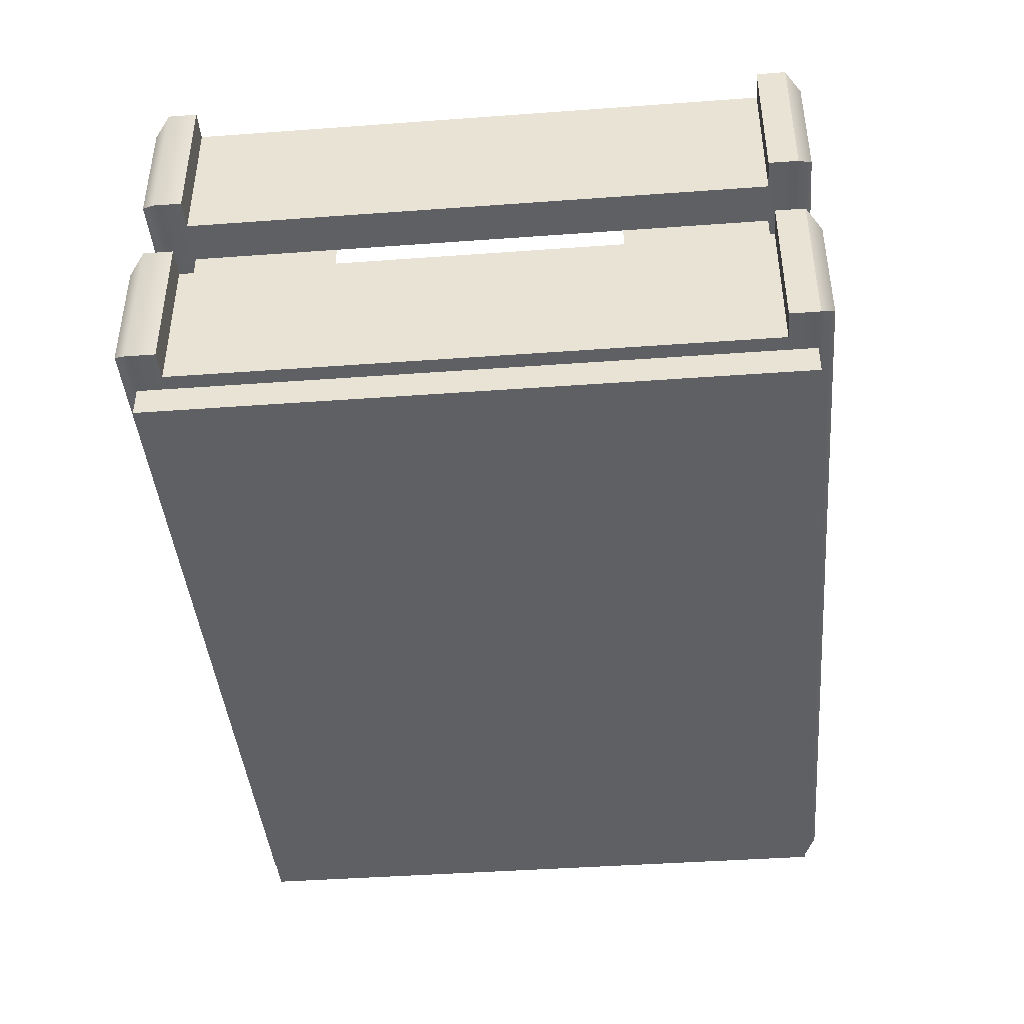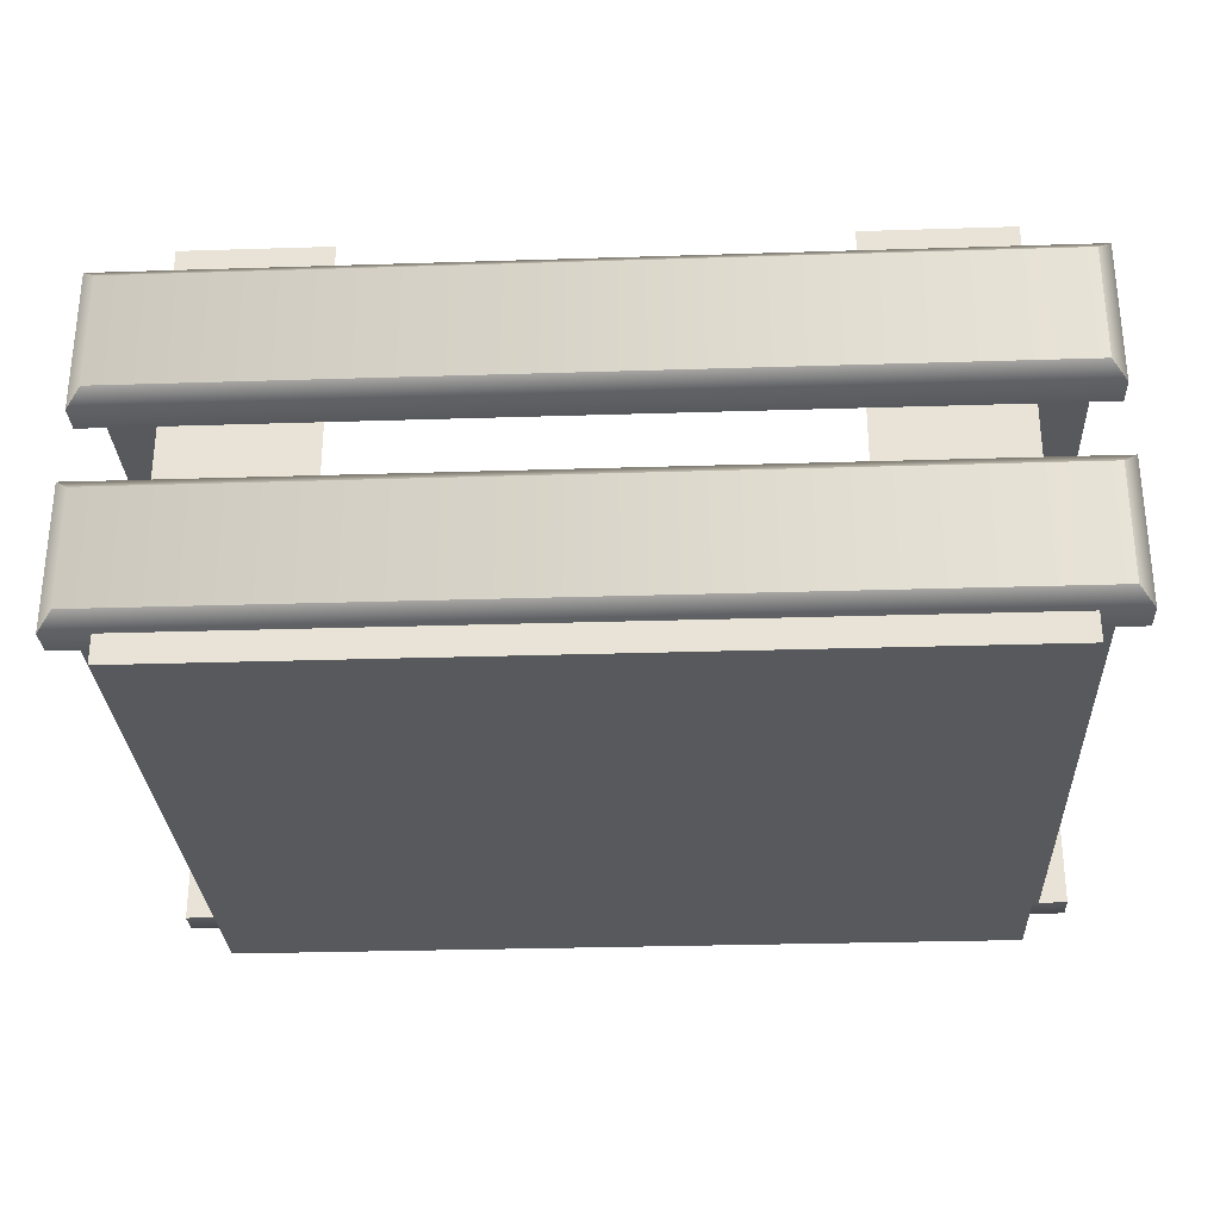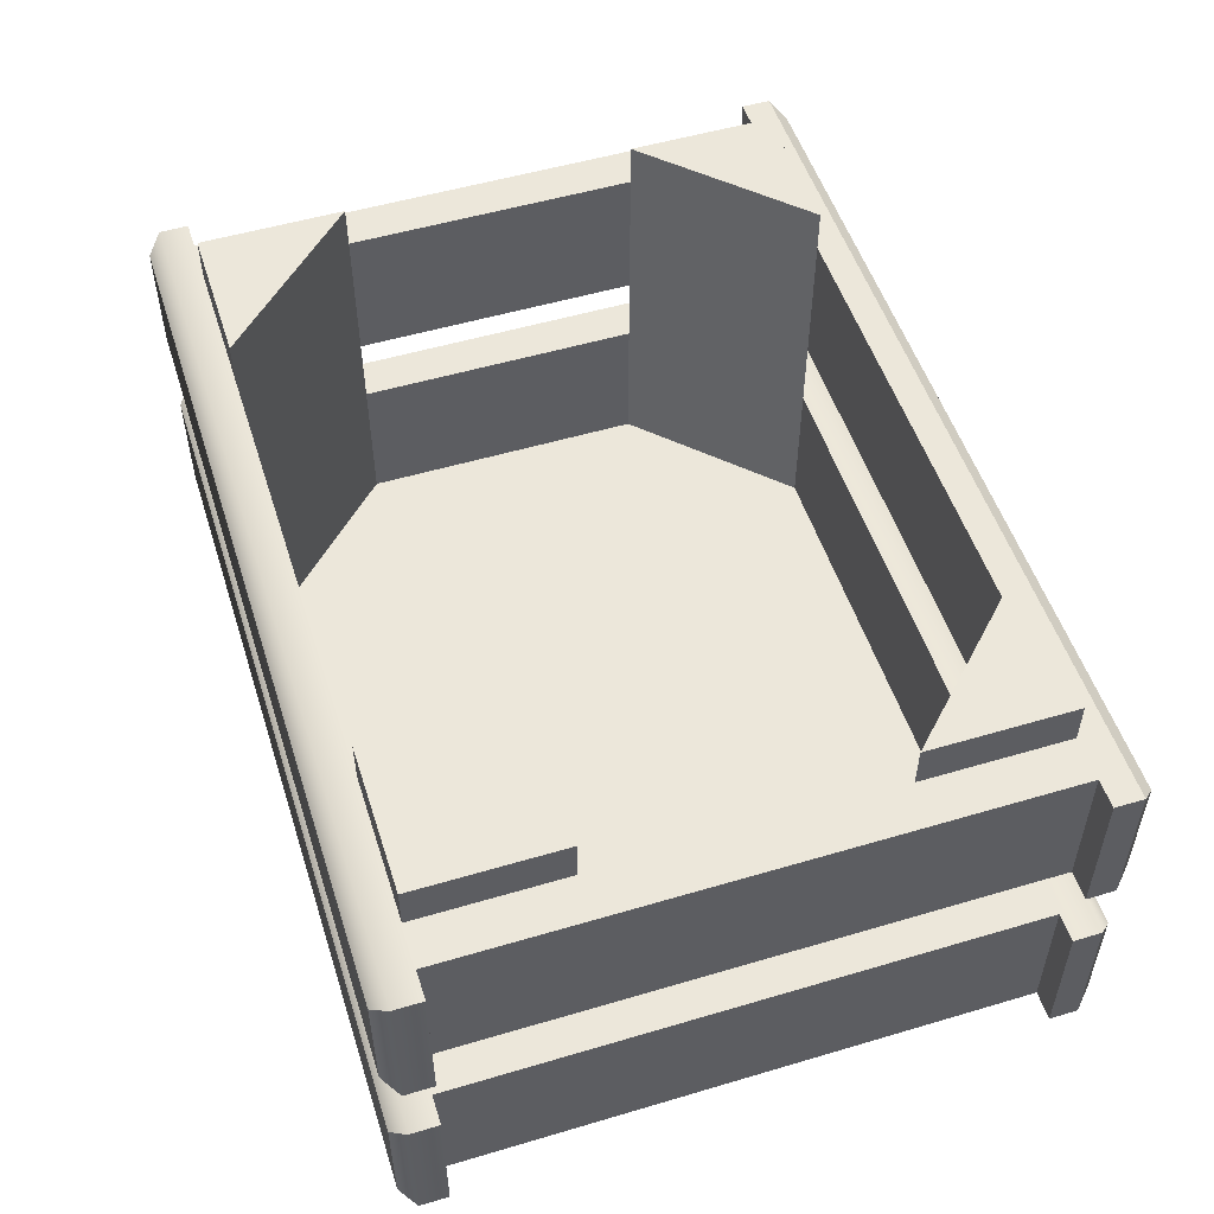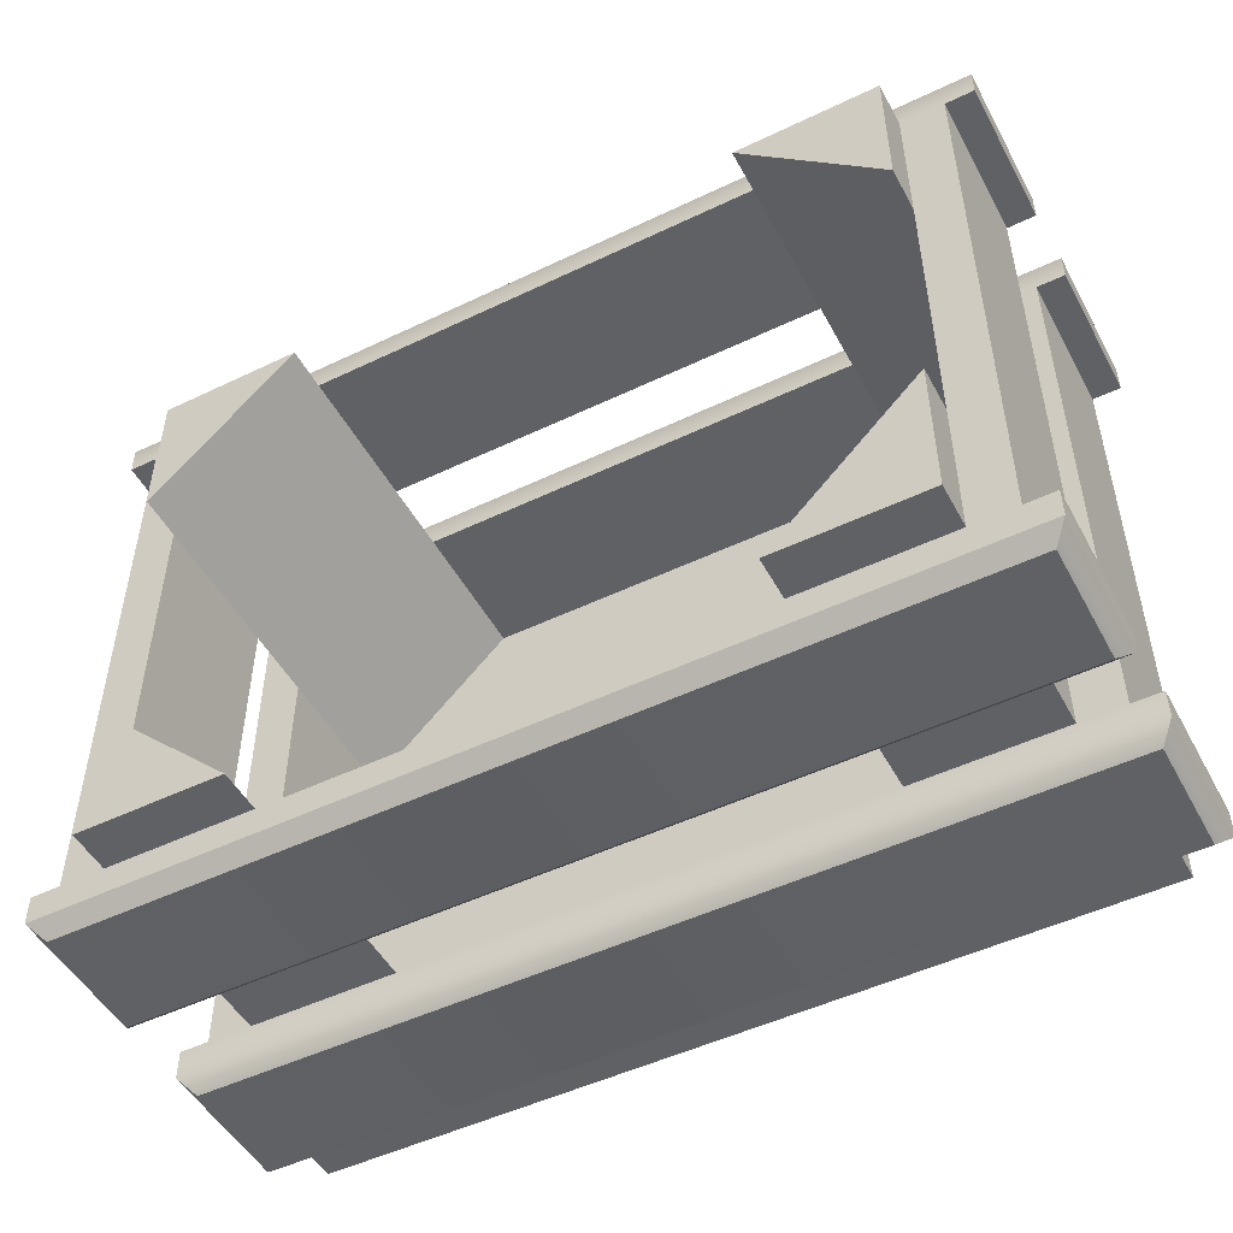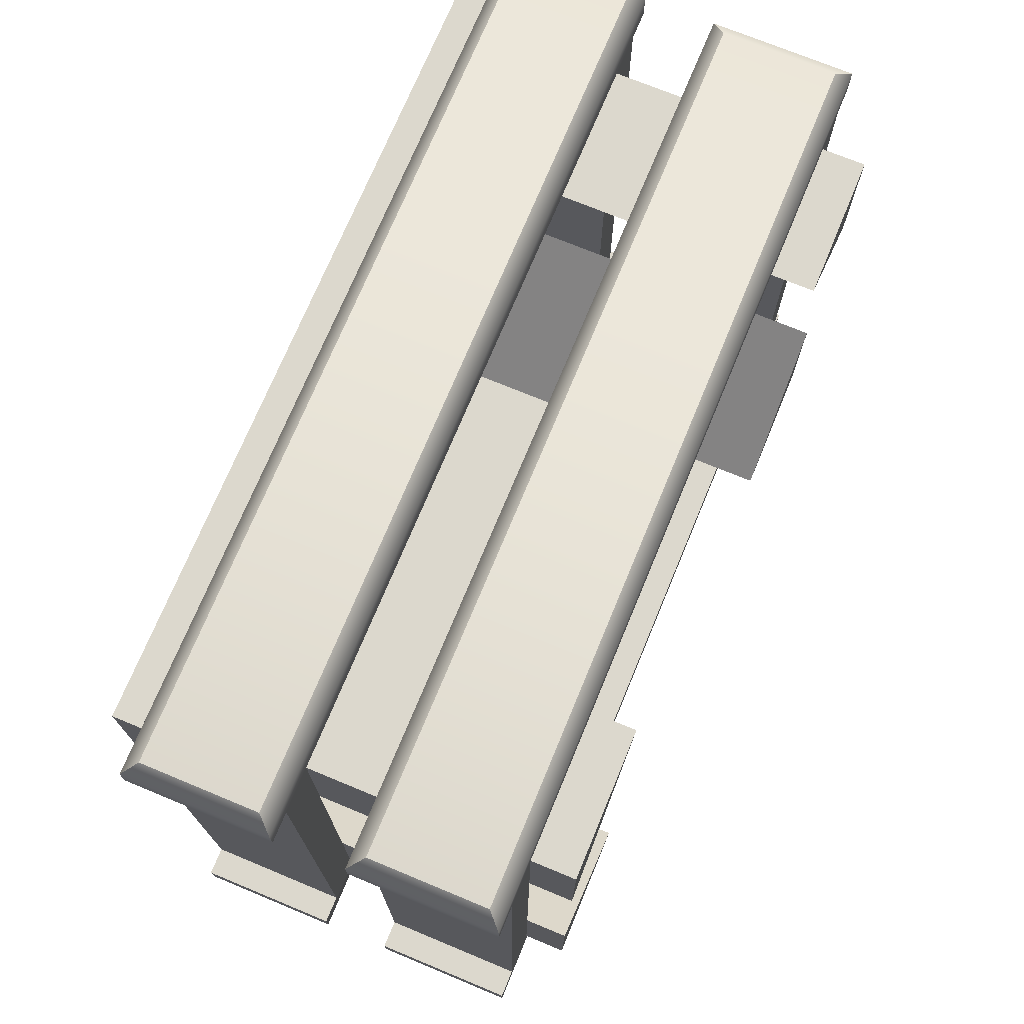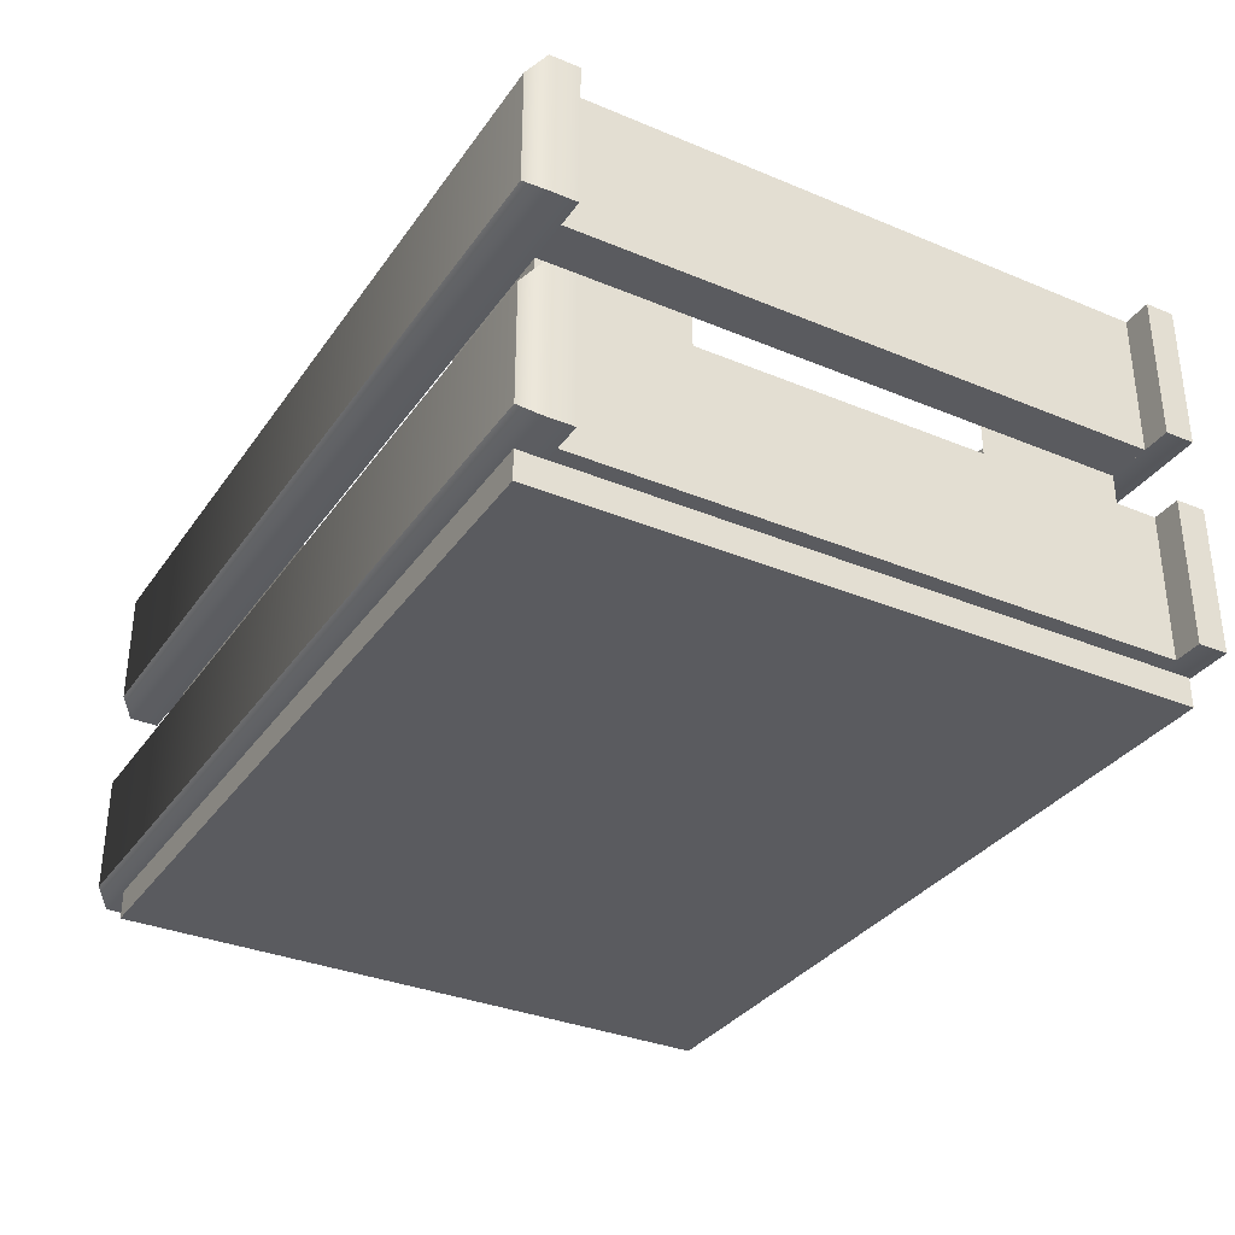
<metadata>
{"format":"obj","ext":"obj","renderer":"f3d","projection":"perspective","resolution":1024,"background":"white","views":[{"elev":-42.3,"azim":95.0,"up":"+Y"},{"elev":-29.2,"azim":2.7,"up":"+Y"},{"elev":52.5,"azim":72.3,"up":"+Y"},{"elev":-49.8,"azim":-152.2,"up":"+Z"},{"elev":72.5,"azim":112.5,"up":"+Z"},{"elev":-33.4,"azim":60.3,"up":"+Y"}]}
</metadata>
<code>
o Food_Crate_Large_Empty
v 0.2664 0.03328 0.3329
v 0.2664 0.4992 0.3329
v 0.4328 0.03328 0.3329
v 0.4328 0.4992 0.3329
v 0.4328 0.03328 0.1666
v 0.4328 0.4992 0.1666
v -0.4328 0.03328 -0.1666
v -0.4328 0.4992 -0.1666
v -0.4328 0.03328 -0.3329
v -0.4328 0.4992 -0.3329
v -0.2664 0.03328 -0.3329
v -0.2664 0.4992 -0.3329
v 0.2664 0.03328 -0.3329
v 0.2664 0.4992 -0.3329
v 0.4328 0.03328 -0.1666
v 0.4328 0.4992 -0.1666
v 0.4328 0.03328 -0.3329
v 0.4328 0.4992 -0.3329
v -0.4328 0.03328 0.3329
v -0.4328 0.4992 0.3329
v -0.4328 0.03328 0.1666
v -0.4328 0.4992 0.1666
v -0.2664 0.03328 0.3329
v -0.2664 0.4992 0.3329
v -0.516 0.03328 -0.3329
v -0.516 0.1997 -0.3329
v 0.516 0.03328 -0.3329
v 0.516 0.1997 -0.3329
v -0.516 0.2829 -0.3329
v -0.516 0.4493 -0.3329
v 0.516 0.2829 -0.3329
v 0.516 0.4493 -0.3329
v -0.4827 0.03328 -0.3329
v -0.4827 0.1997 -0.3329
v -0.4827 0.03328 0.3329
v -0.4827 0.1997 0.3329
v -0.4328 0.03328 0.3329
v -0.4328 0.1997 0.3329
v -0.4328 0.03328 -0.3329
v -0.4328 0.1997 -0.3329
v -0.4827 0.2829 -0.3329
v -0.4827 0.4493 -0.3329
v -0.4827 0.2829 0.3329
v -0.4827 0.4493 0.3329
v -0.4328 0.2829 0.3329
v -0.4328 0.4493 0.3329
v -0.4328 0.2829 -0.3329
v -0.4328 0.4493 -0.3329
v 0.516 0.03328 0.3329
v 0.516 0.1997 0.3329
v -0.516 0.03328 0.3329
v -0.516 0.1997 0.3329
v 0.516 0.2829 0.3329
v 0.516 0.4493 0.3329
v -0.516 0.2829 0.3329
v -0.516 0.4493 0.3329
v 0.4827 0.03328 0.3329
v 0.4827 0.1997 0.3329
v 0.4827 0.03328 -0.3329
v 0.4827 0.1997 -0.3329
v 0.4328 0.03328 -0.3329
v 0.4328 0.1997 -0.3329
v 0.4328 0.03328 0.3329
v 0.4328 0.1997 0.3329
v 0.4827 0.2829 0.3329
v 0.4827 0.4493 0.3329
v 0.4827 0.2829 -0.3329
v 0.4827 0.4493 -0.3329
v 0.4328 0.2829 -0.3329
v 0.4328 0.4493 -0.3329
v 0.4328 0.2829 0.3329
v 0.4328 0.4493 0.3329
v -0.4645 0 0.3646
v -0.4645 0.03328 0.3646
v -0.4645 0 -0.3646
v -0.4645 0.03328 -0.3646
v 0.4645 0 0.3646
v 0.4645 0.03328 0.3646
v 0.4645 0 -0.3646
v 0.4645 0.03328 -0.3646
v 0.4993 0.04992 -0.3829
v 0.516 0.03328 -0.3662
v 0.516 0.1997 -0.3662
v 0.4993 0.183 -0.3829
v -0.4993 0.04992 -0.3829
v -0.516 0.03328 -0.3662
v -0.4993 0.183 -0.3829
v -0.516 0.1997 -0.3662
v 0.4993 0.2995 -0.3829
v 0.516 0.2829 -0.3662
v 0.516 0.4493 -0.3662
v 0.4993 0.4326 -0.3829
v -0.4993 0.2995 -0.3829
v -0.516 0.2829 -0.3662
v -0.4993 0.4326 -0.3829
v -0.516 0.4493 -0.3662
v -0.4993 0.04992 0.3829
v -0.516 0.03328 0.3662
v -0.516 0.1997 0.3662
v -0.4993 0.183 0.3829
v 0.4993 0.04992 0.3829
v 0.516 0.03328 0.3662
v 0.4993 0.183 0.3829
v 0.516 0.1997 0.3662
v -0.4993 0.2995 0.3829
v -0.516 0.2829 0.3662
v -0.516 0.4493 0.3662
v -0.4993 0.4326 0.3829
v 0.4993 0.2995 0.3829
v 0.516 0.2829 0.3662
v 0.4993 0.4326 0.3829
v 0.516 0.4493 0.3662
f 5 6 4 3
f 3 4 2 1
f 1 5 3
f 6 2 4
f 2 6 5 1
f 7 8 10 9
f 9 10 12 11
f 9 11 7
f 12 10 8
f 12 8 7 11
f 13 14 18 17
f 17 18 16 15
f 13 17 15
f 18 14 16
f 15 16 14 13
f 19 20 22 21
f 23 24 20 19
f 21 23 19
f 22 20 24
f 22 24 23 21
f 29 94 90 31
f 82 83 28 27
f 85 87 84 81
f 25 26 88 86
f 88 26 28 83
f 28 26 25 27
f 49 102 98 51
f 90 91 32 31
f 93 95 92 89
f 29 30 96 94
f 96 30 32 91
f 32 30 29 31
f 37 38 36 35
f 35 36 34 33
f 37 35 33 39
f 36 38 40 34
f 33 34 40 39
f 40 38 37 39
f 45 46 44 43
f 43 44 42 41
f 45 43 41 47
f 44 46 48 42
f 41 42 48 47
f 48 46 45 47
f 53 110 106 55
f 98 99 52 51
f 101 103 100 97
f 49 50 104 102
f 104 50 52 99
f 52 50 49 51
f 106 107 56 55
f 109 111 108 105
f 53 54 112 110
f 112 54 56 107
f 56 54 53 55
f 61 62 60 59
f 59 60 58 57
f 61 59 57 63
f 60 62 64 58
f 57 58 64 63
f 64 62 61 63
f 69 70 68 67
f 67 68 66 65
f 69 67 65 71
f 68 70 72 66
f 65 66 72 71
f 72 70 69 71
f 73 74 76 75
f 75 76 80 79
f 79 80 78 77
f 77 78 74 73
f 75 79 77 73
f 80 76 74 78
f 87 85 86 88
f 82 86 85 81
f 88 83 84 87
f 83 82 81 84
f 95 93 94 96
f 90 94 93 89
f 96 91 92 95
f 91 90 89 92
f 103 101 102 104
f 98 102 101 97
f 104 99 100 103
f 99 98 97 100
f 111 109 110 112
f 106 110 109 105
f 112 107 108 111
f 107 106 105 108
f 25 86 82 27

</code>
